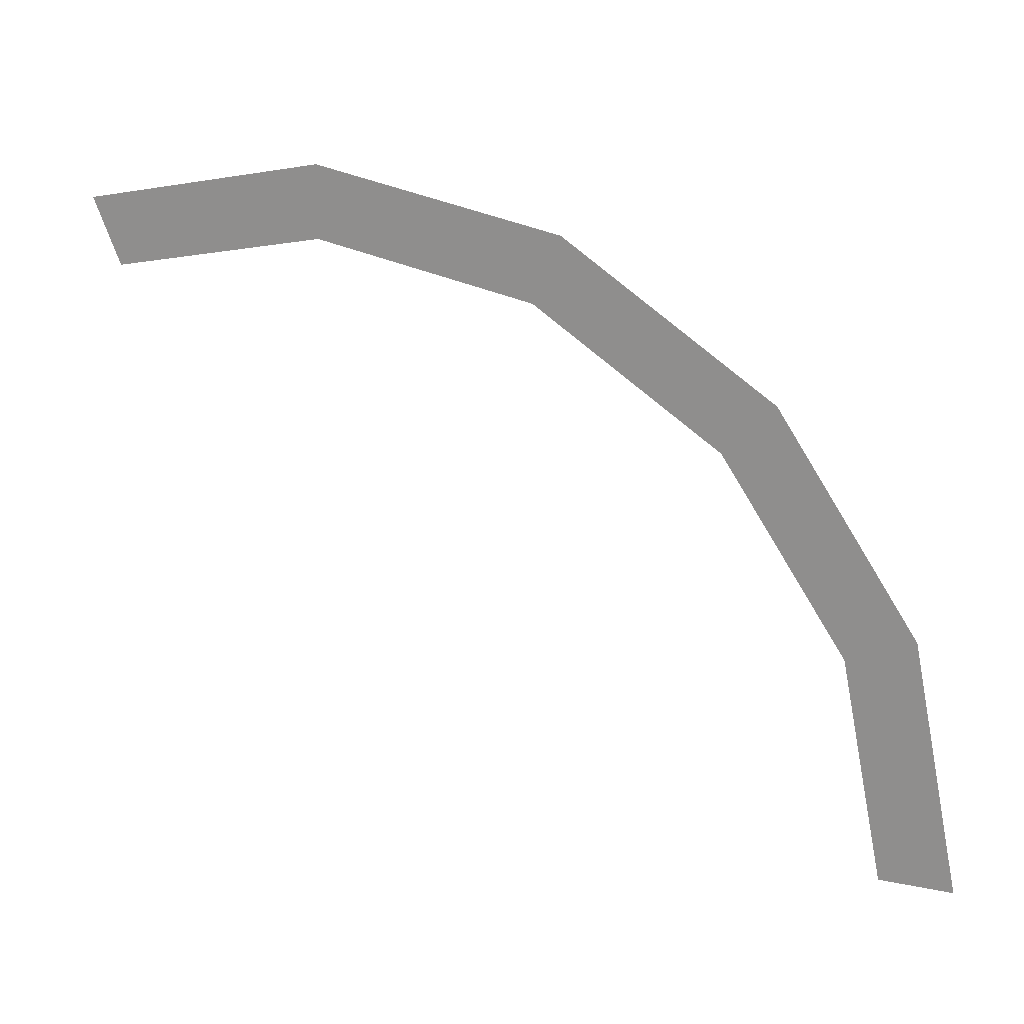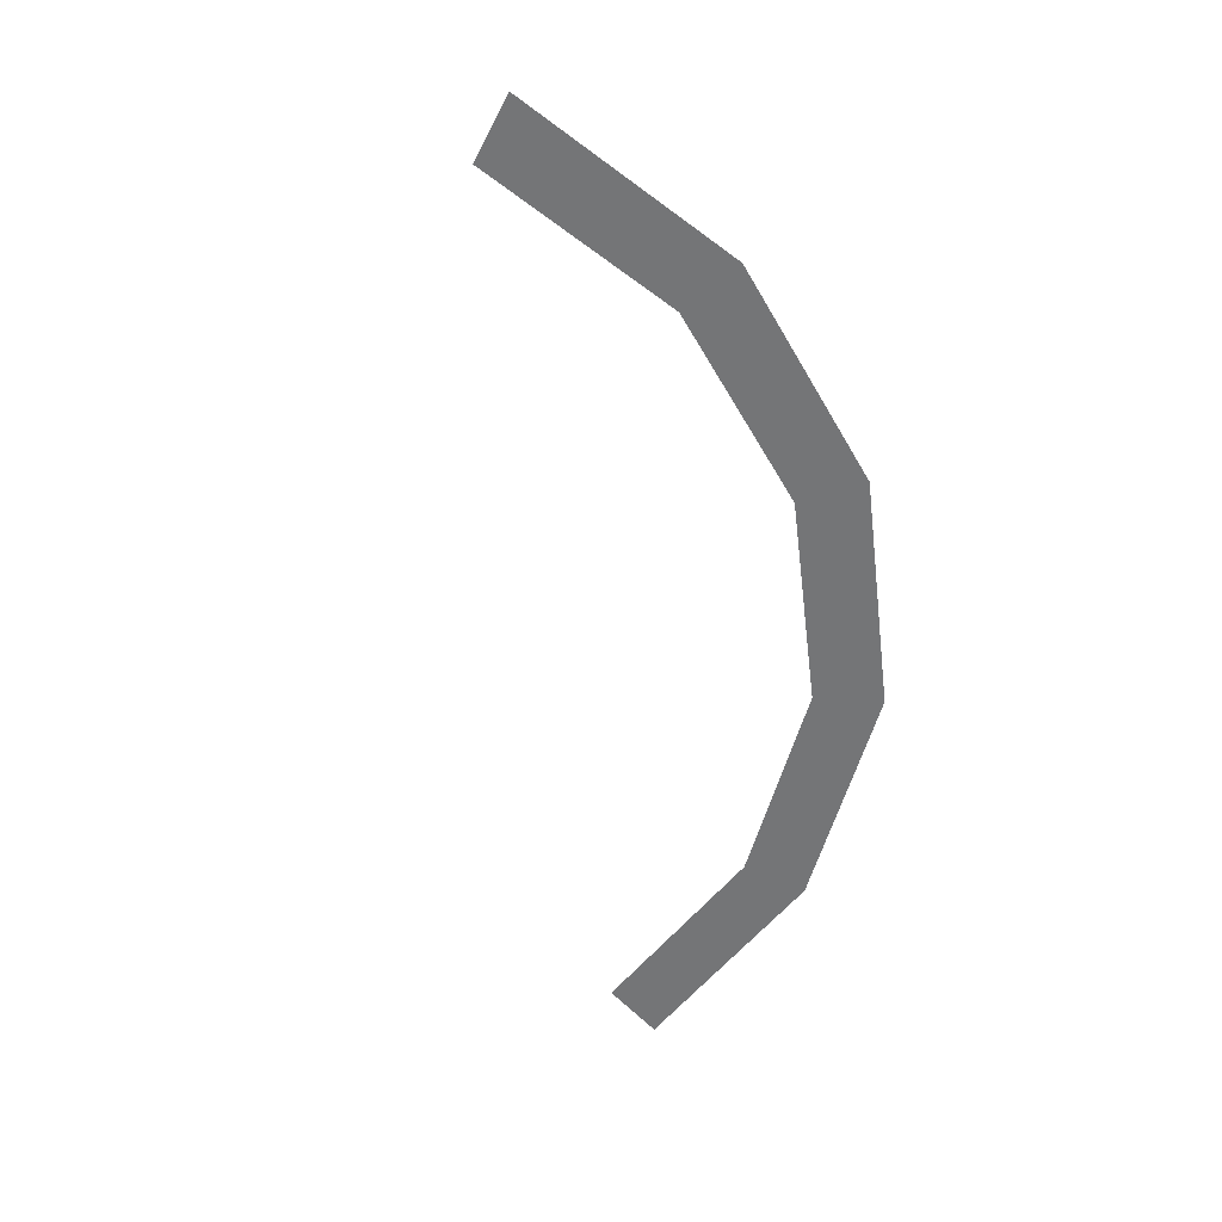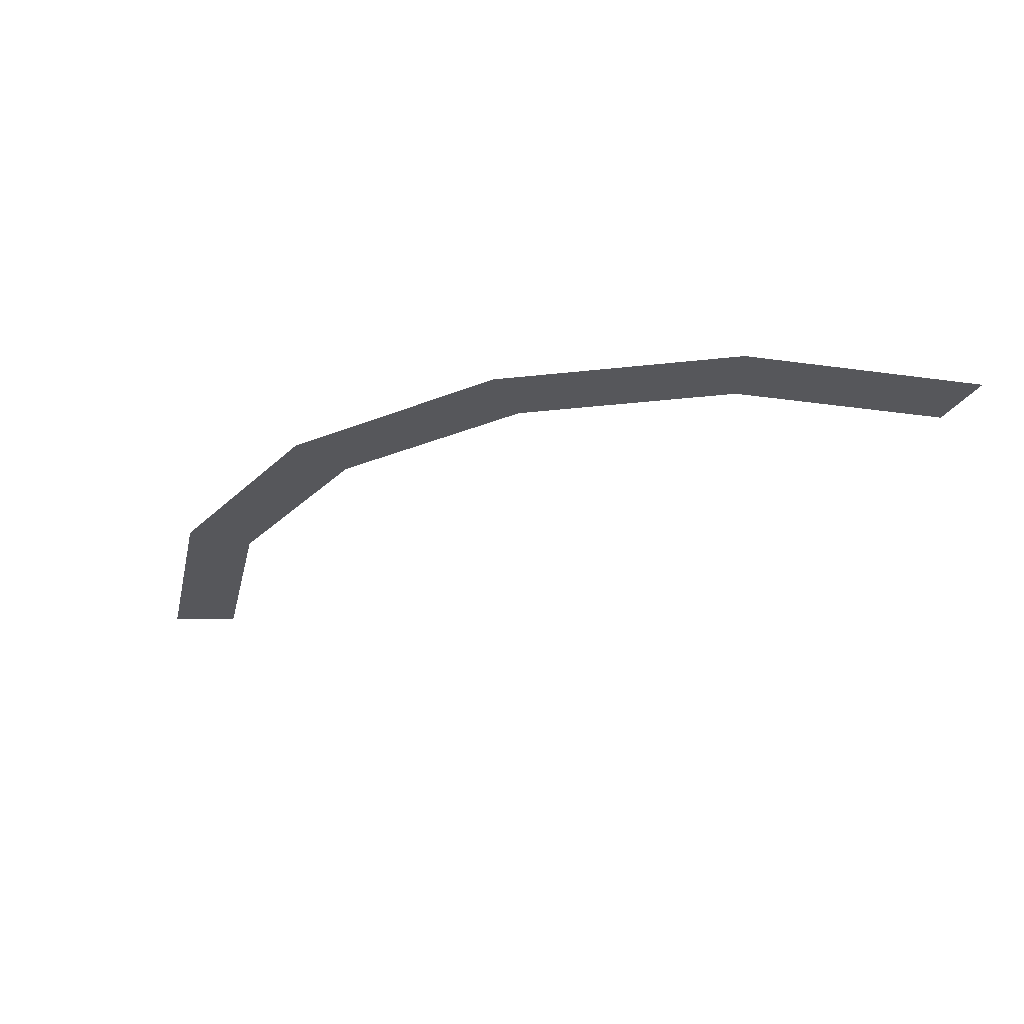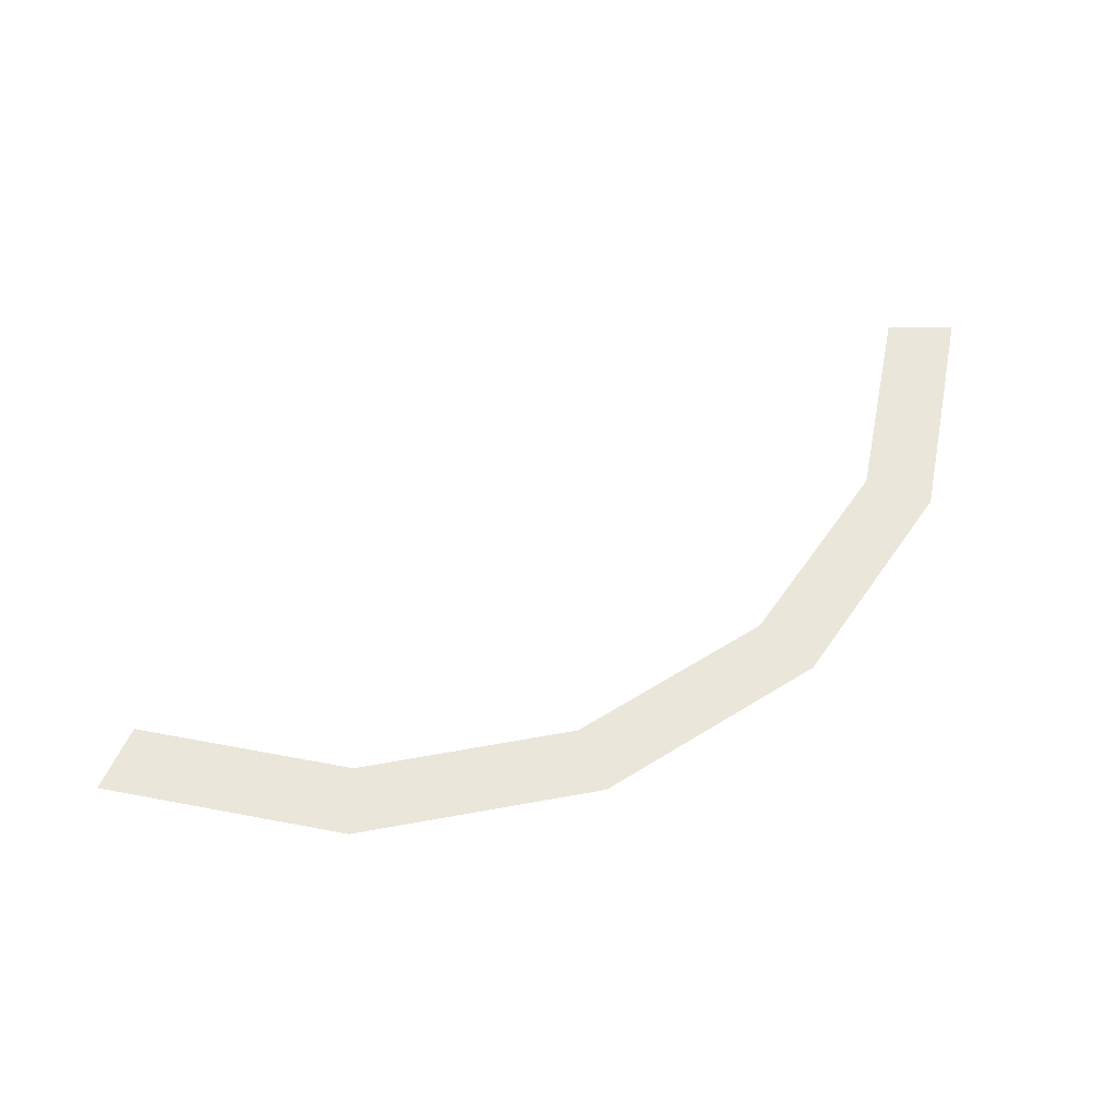
<metadata>
{"format":"obj","ext":"obj","renderer":"f3d","projection":"perspective","resolution":1024,"background":"white","views":[{"elev":19.3,"azim":21.5,"up":"+Z"},{"elev":-56.5,"azim":-49.2,"up":"+Y"},{"elev":-27.4,"azim":66.3,"up":"+Y"},{"elev":54.9,"azim":0.2,"up":"+Y"}]}
</metadata>
<code>
v 0.45 0 0
v 0.4158 0 0.1722
v 0.3696 0 0.1531
v 0.4 0 0
v 0.4158 0 0.1722
v 0.3182 0 0.3182
v 0.2828 0 0.2828
v 0.3696 0 0.1531
v 0.3182 0 0.3182
v 0.1722 0 0.4158
v 0.1531 0 0.3696
v 0.2828 0 0.2828
v 0.1722 0 0.4158
v 0 0 0.45
v 0 0 0.4
v 0.1531 0 0.3696
v 0 0 0.45
v -0.1722 0 0.4158
v -0.1531 0 0.3696
v 0 0 0.4
g mesh3629
f 1 2 3
f 3 4 1
f 5 6 7
f 7 8 5
f 9 10 11
f 11 12 9
f 13 14 15
f 15 16 13
f 17 18 19
f 19 20 17

</code>
